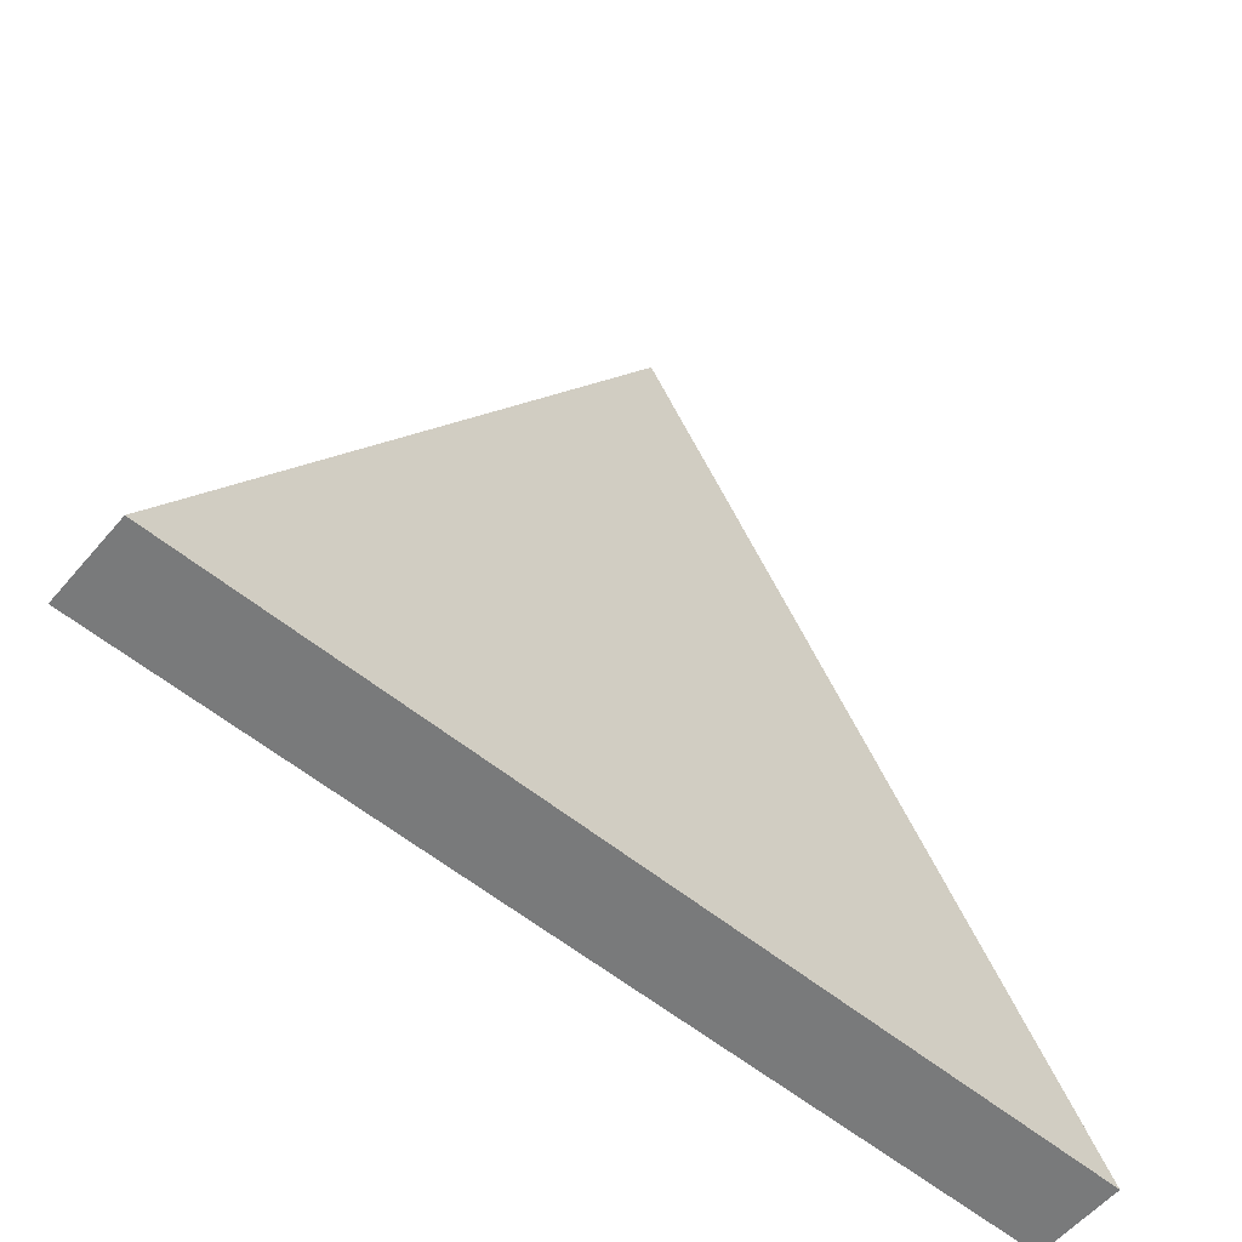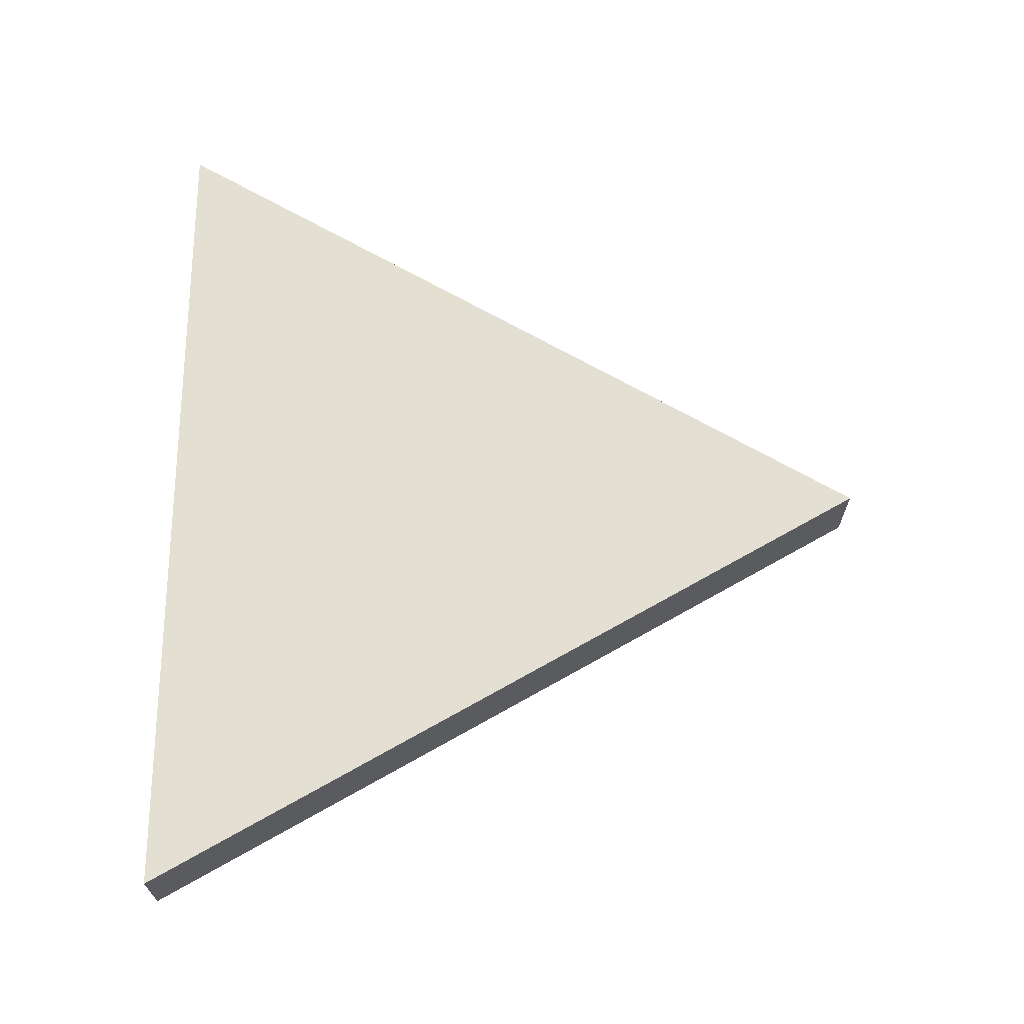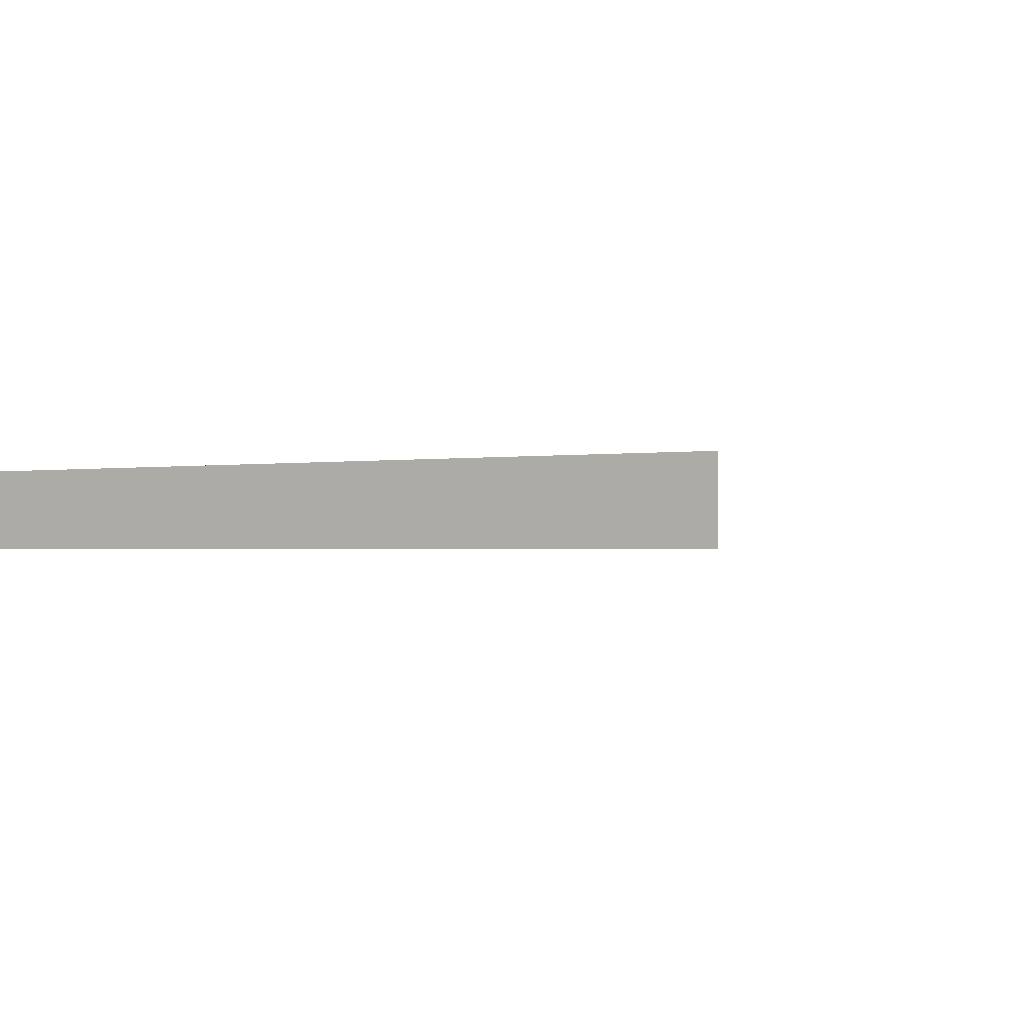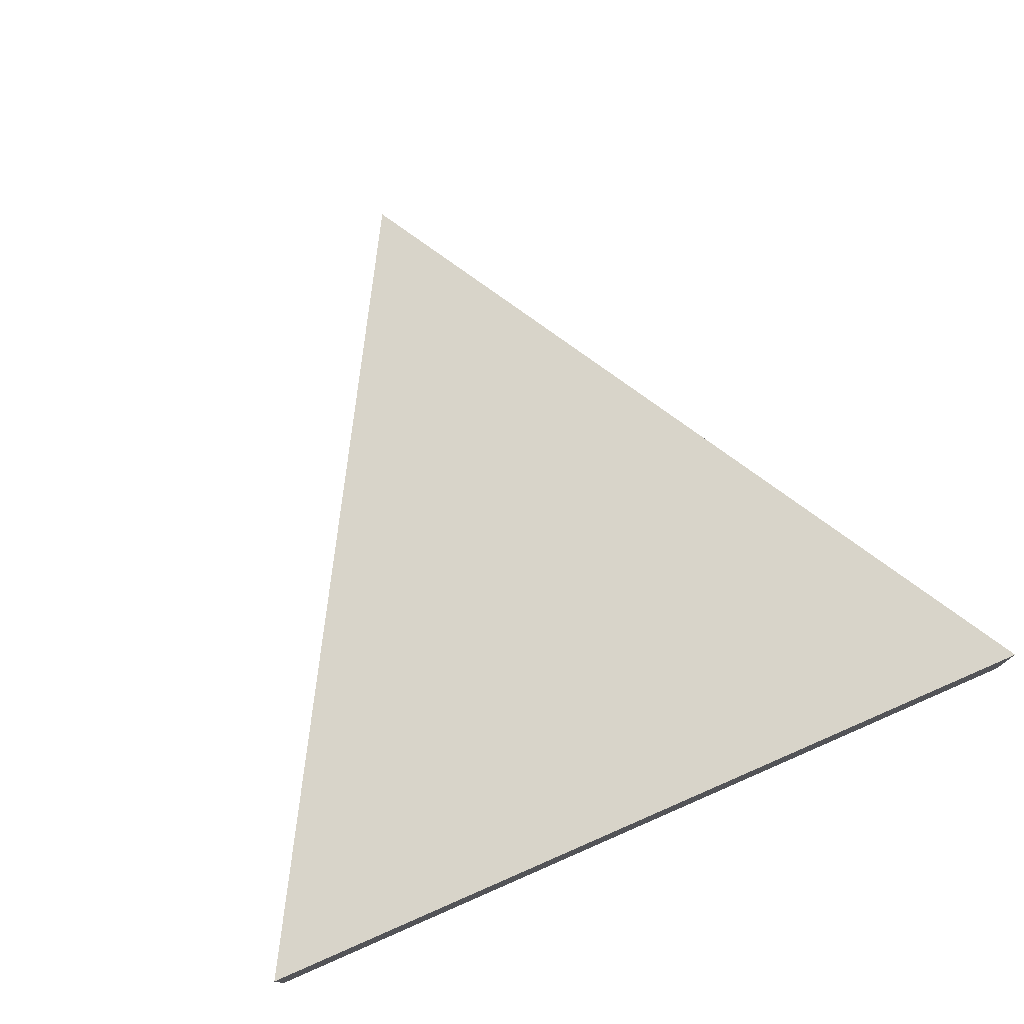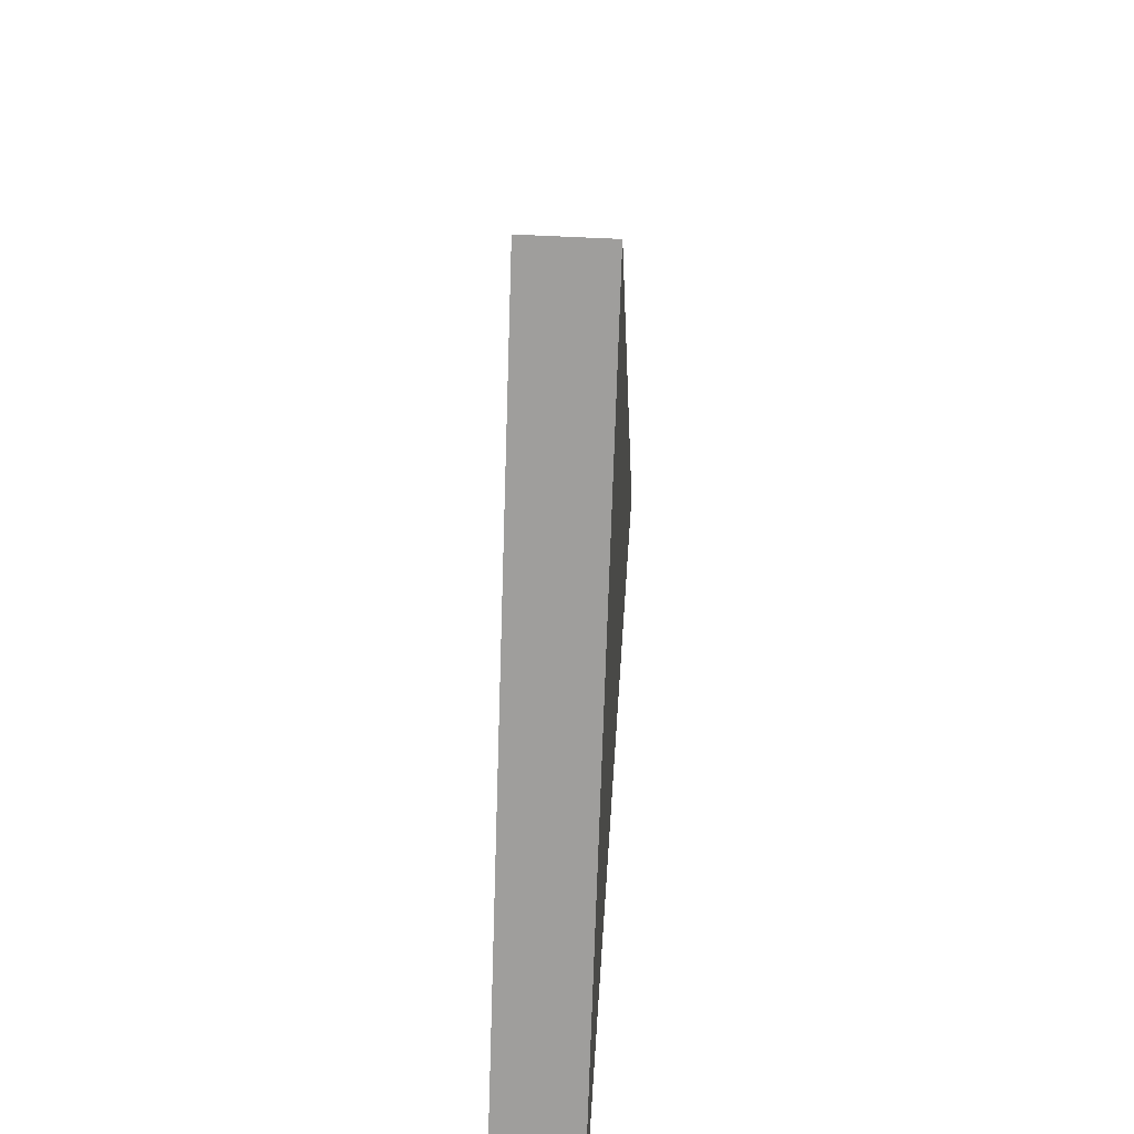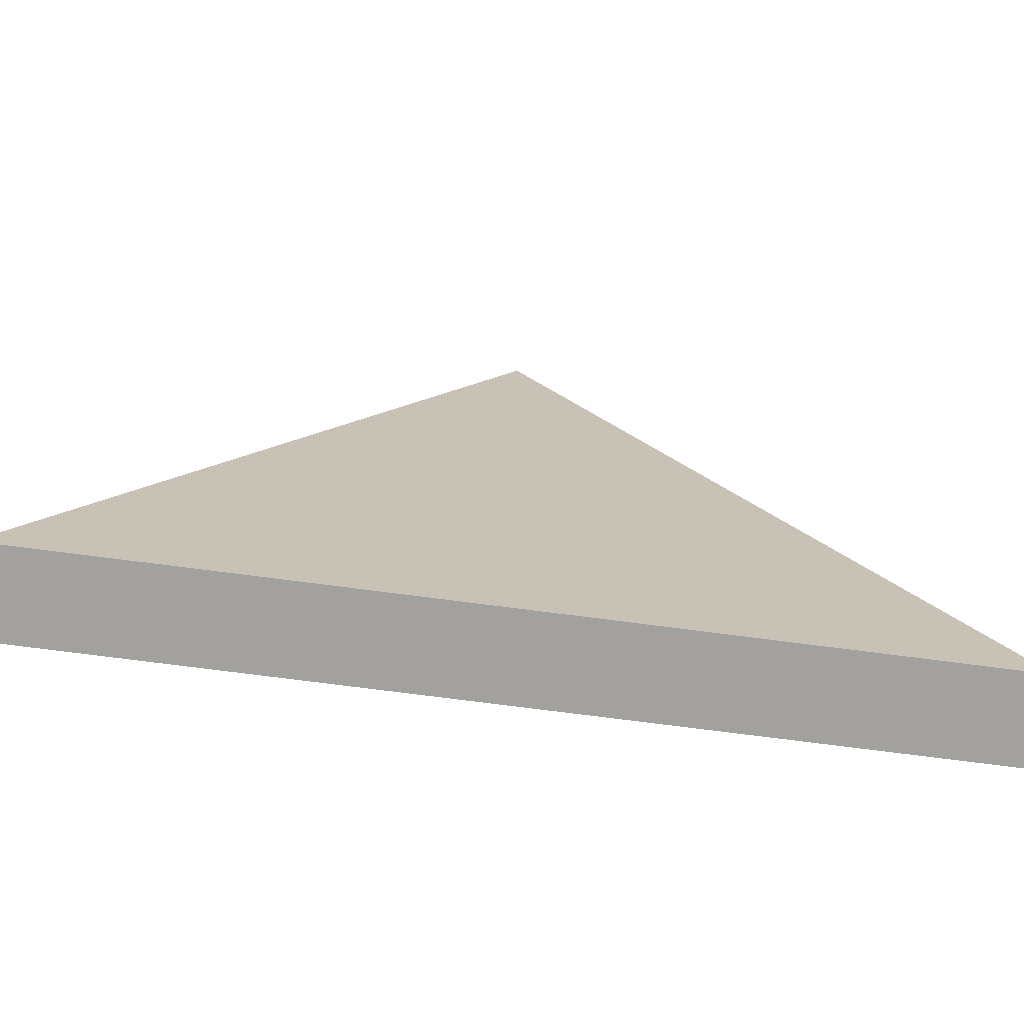
<metadata>
{"format":"obj","ext":"obj","renderer":"f3d","projection":"perspective","resolution":1024,"background":"white","views":[{"elev":-58.0,"azim":-40.1,"up":"+Z"},{"elev":66.8,"azim":-89.8,"up":"+Y"},{"elev":-1.1,"azim":-148.7,"up":"+Y"},{"elev":75.3,"azim":156.5,"up":"+Y"},{"elev":48.7,"azim":93.7,"up":"+Z"},{"elev":-72.0,"azim":-7.5,"up":"+Z"}]}
</metadata>
<code>
o Cone
v 0 0.08329 0.5
v -0.433 0.08329 -0.25
v 0.433 0.08329 -0.25
v 0 0.1667 0.5
v -0.433 0.1667 -0.25
v 0.433 0.1667 -0.25
f 1 2 3
f 4 6 5
f 3 6 4 1
f 2 5 6 3
f 1 4 5 2

</code>
